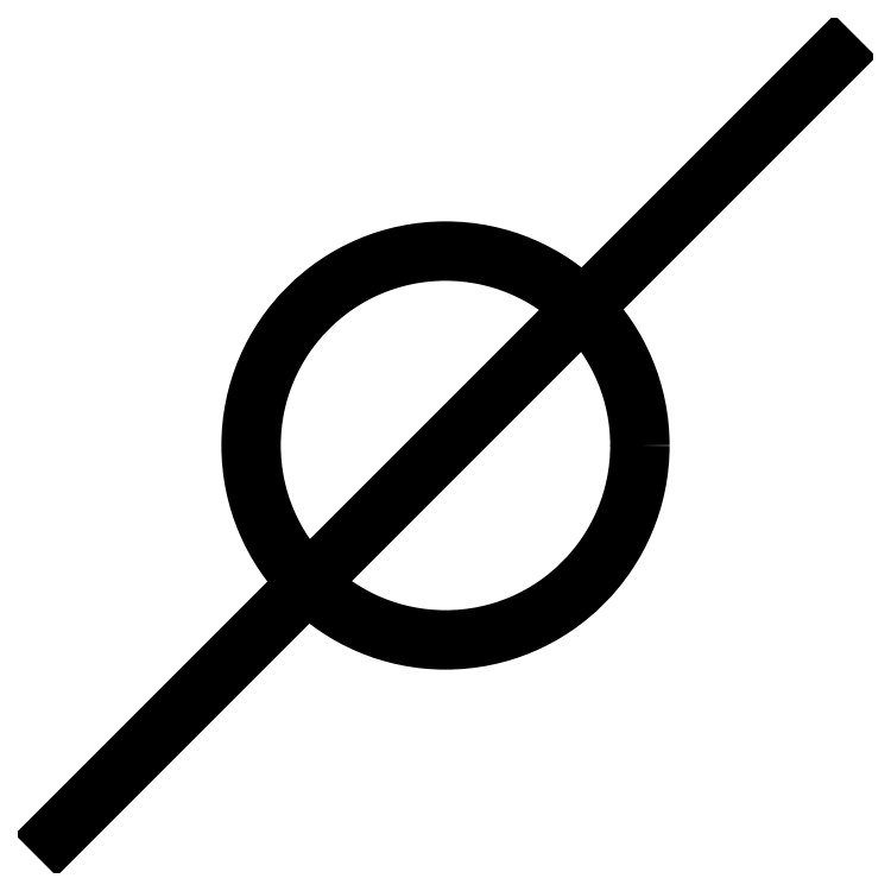
<metadata>
{"format":"dxf","ext":"dxf","renderer":"ezdxf+matplotlib","layout":"modelspace","background":"white","min_lineweight":24,"dpi":150}
</metadata>
<code>
0
SECTION
2
ENTITIES
0
LINE
8
0
10
0
20
0
30
0
11
10
21
10
31
0
0
CIRCLE
8
0
10
5
20
5
30
0
40
2.5
0
ENDSEC
0
EOF

</code>
